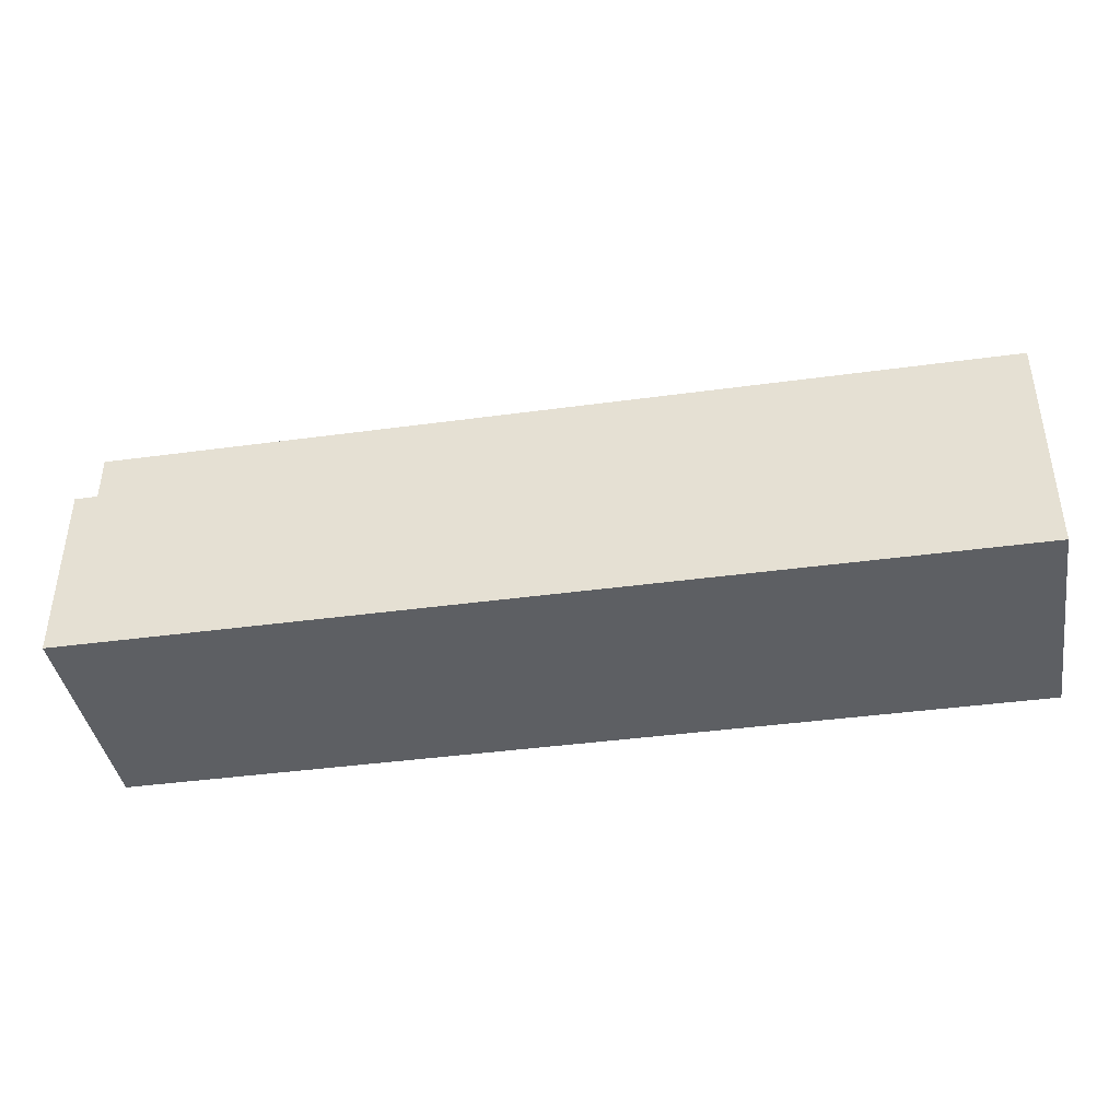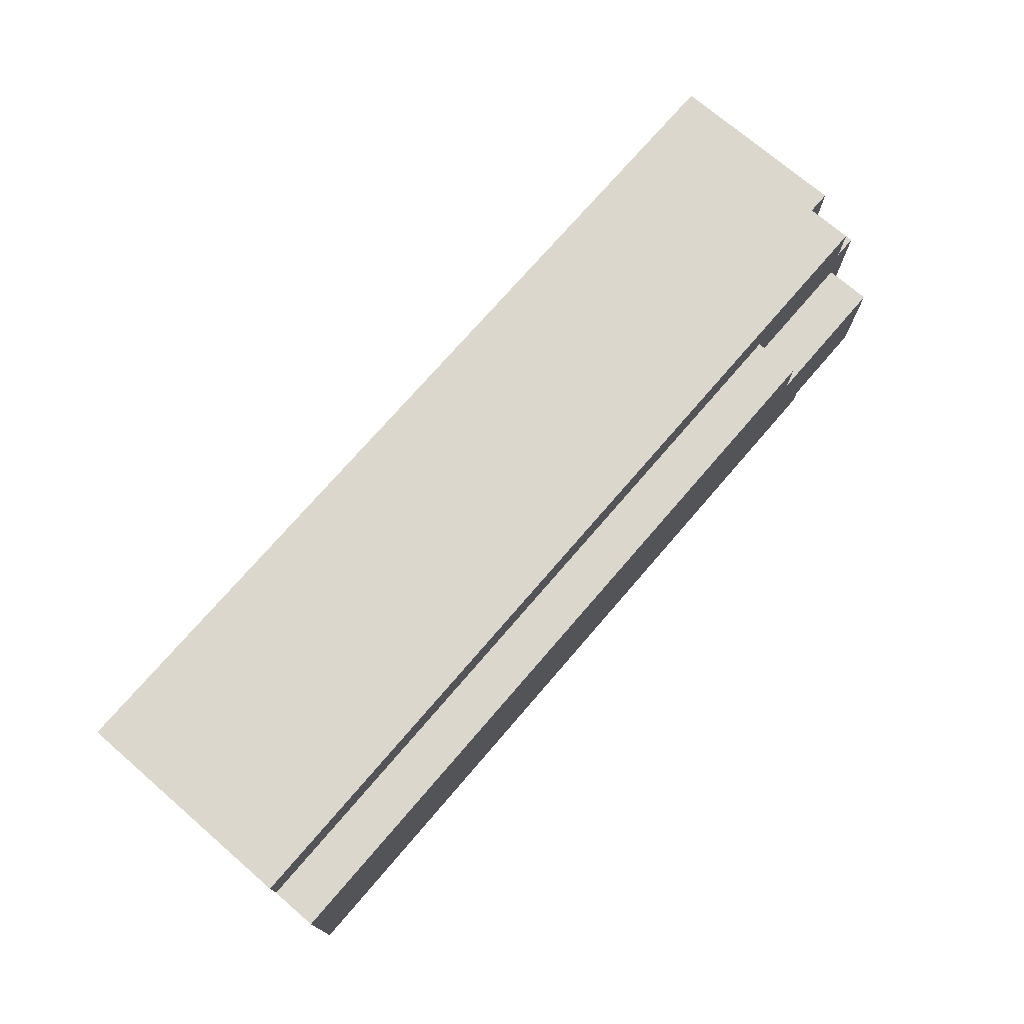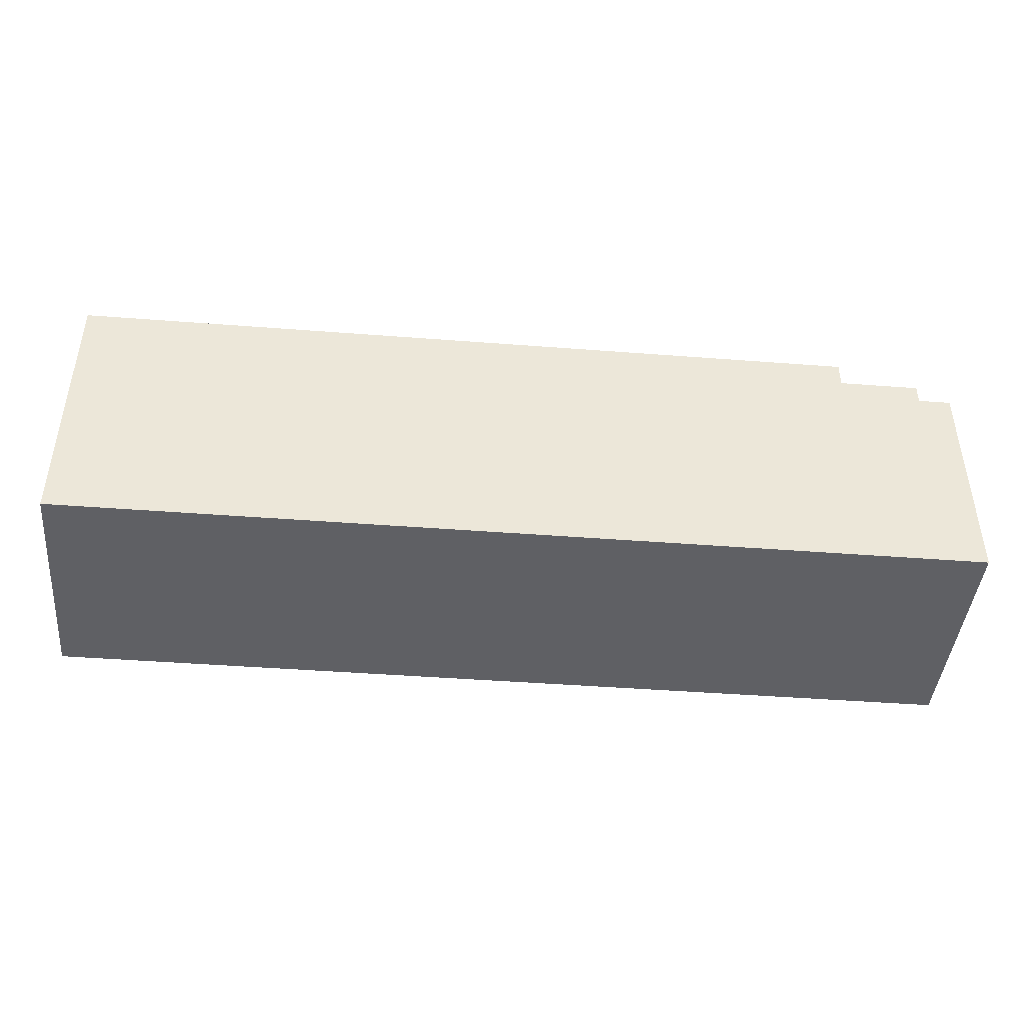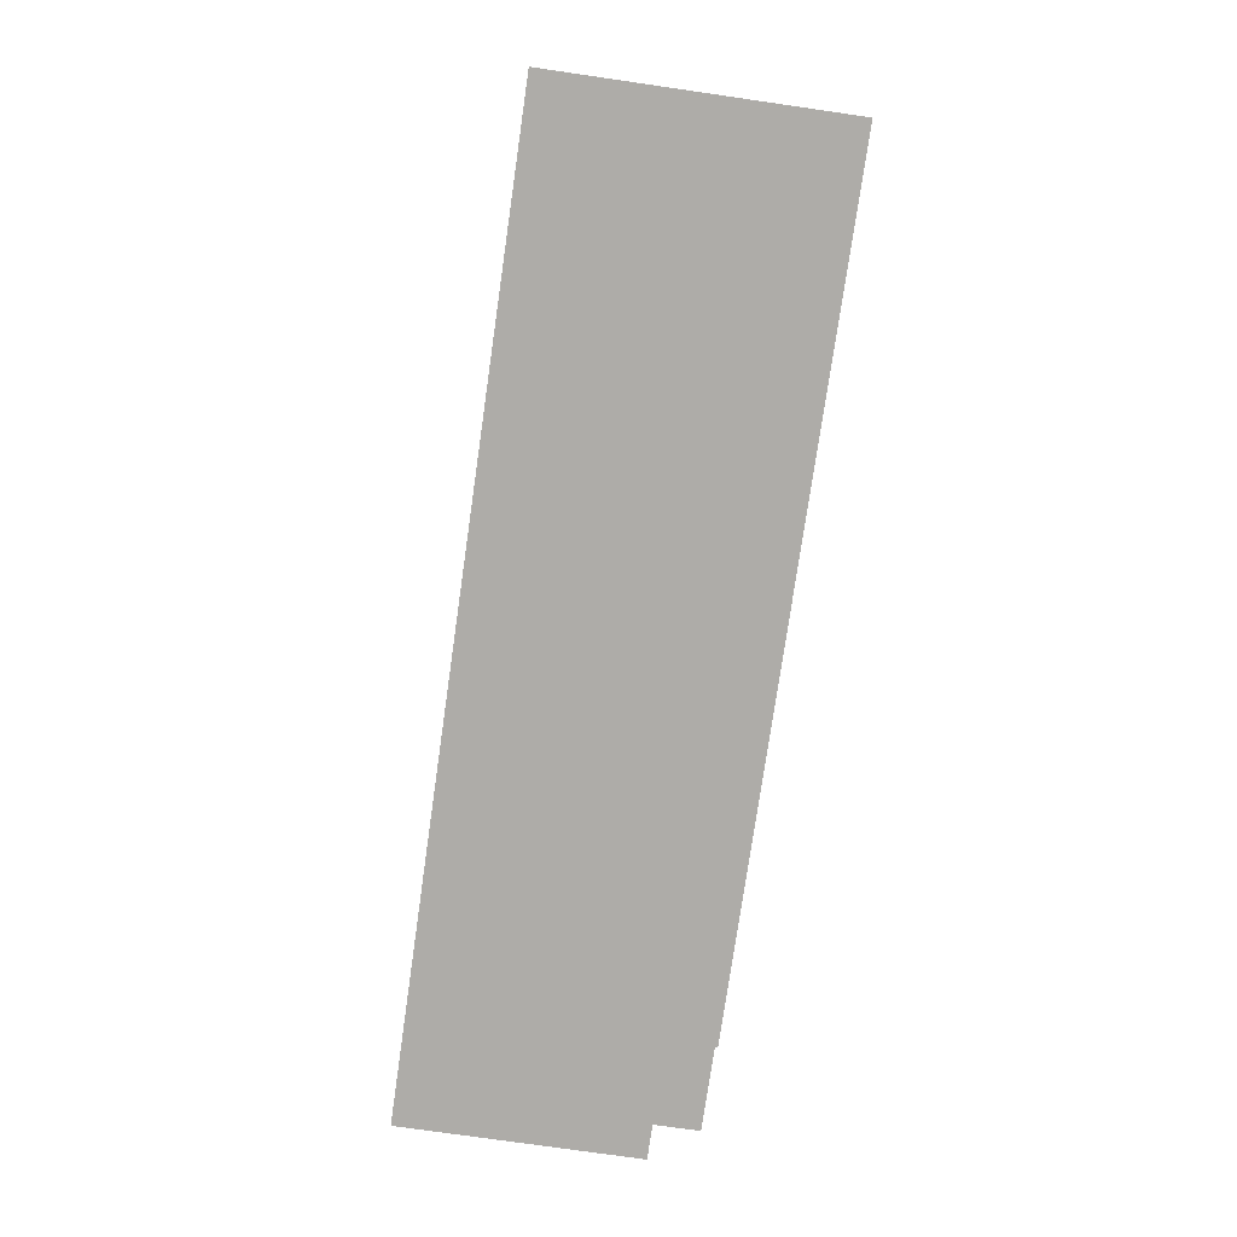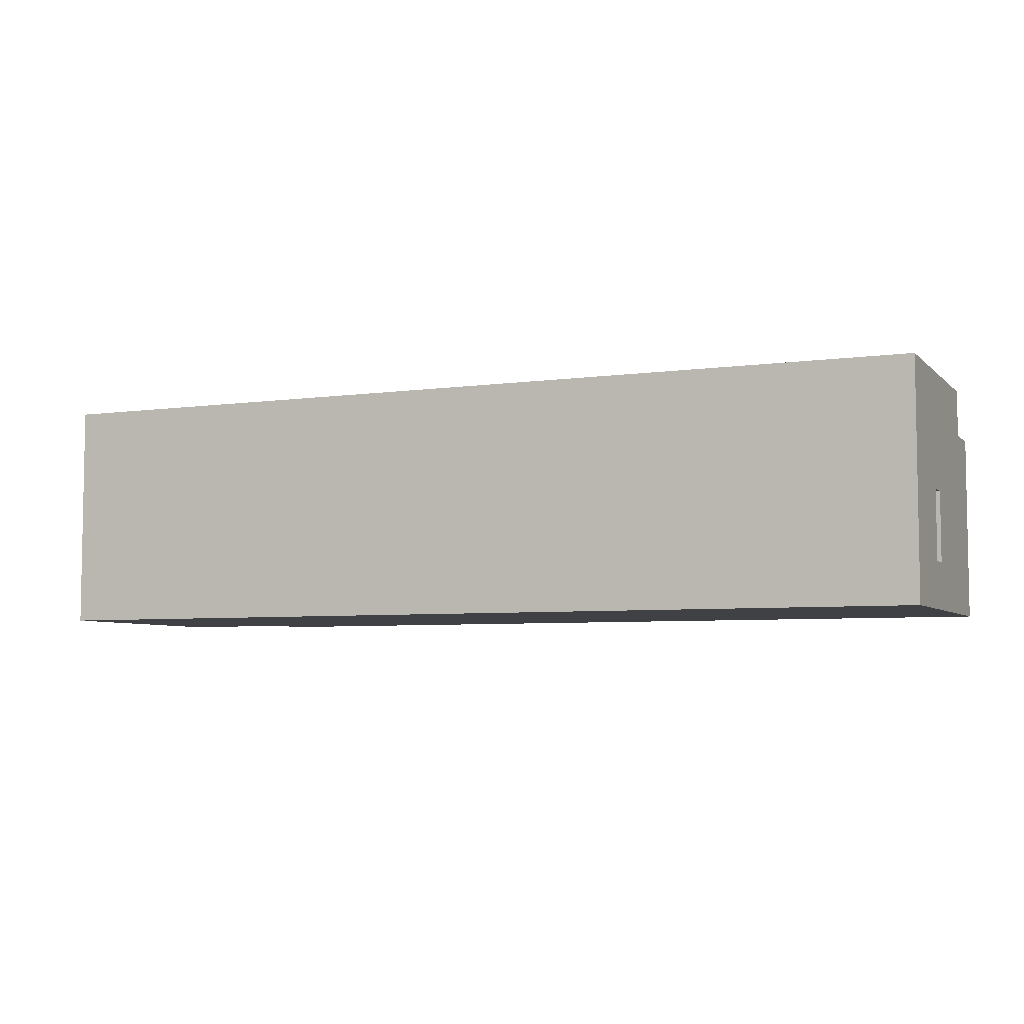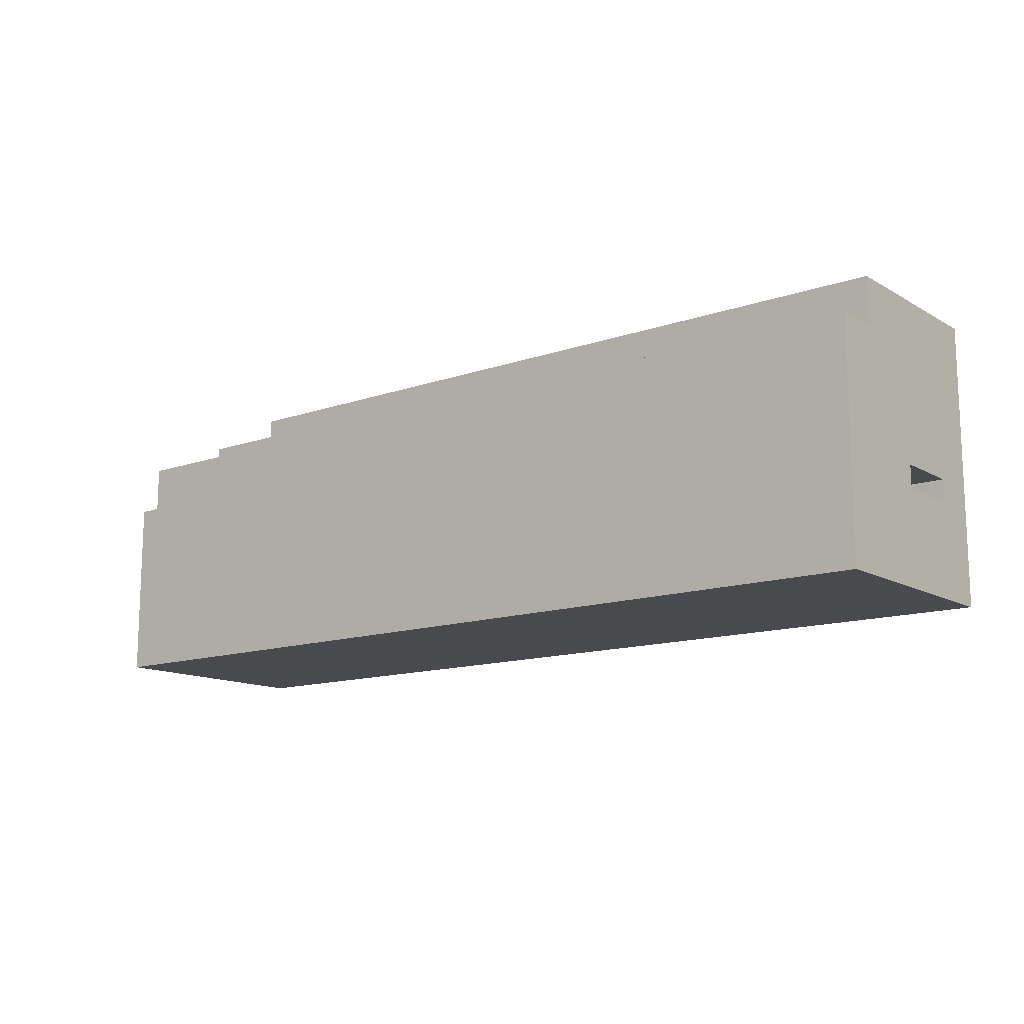
<metadata>
{"format":"obj","ext":"obj","renderer":"f3d","projection":"perspective","resolution":1024,"background":"white","views":[{"elev":-40.4,"azim":9.5,"up":"+Y"},{"elev":73.3,"azim":130.7,"up":"+Z"},{"elev":-43.6,"azim":174.8,"up":"+Y"},{"elev":-76.9,"azim":81.8,"up":"+Z"},{"elev":-5.7,"azim":23.4,"up":"+Z"},{"elev":-13.3,"azim":38.2,"up":"+Y"}]}
</metadata>
<code>
v -20 0 5
v -20 0 -5
v -20 8 5
v -20 8 3
v -20 10 3
v -20 10 -5
v -19 8 5
v -19 8 3
v -19 10 5
v -19 10 3
v -19 10 1
v -19 10 -4
v -19 12 1
v -19 12 -4
v -15 3 1
v -15 3 -4
v -15 6 1
v -15 6 -4
v -15 10 -4
v -15 10 -5
v -15 12 -4
v -15 12 -5
v -13 7 -1
v -13 7 -4
v -13 10 3
v -13 10 1
v -13 10 -1
v -13 10 -4
v -13 12 3
v -13 12 1
v -11 8 -2
v -11 8 -3
v -11 9 -2
v -11 9 -3
v 19 1 4
v 19 1 -4
v 19 3 1
v 19 3 -4
v 19 6 1
v 19 6 -4
v 19 9 4
v 19 9 2
v 19 11 2
v 19 11 -4
v -19 1 4
v -19 1 -4
v -19 3 1
v -19 3 -4
v -19 6 1
v -19 6 -4
v -19 7 4
v -19 7 2
v -19 9 2
v -19 9 -4
v -18 3 1
v -18 3 -4
v -18 6 1
v -18 6 -4
v -18 7 4
v -18 7 2
v -18 9 4
v -18 9 2
v -18 9 -0
v -18 9 -3
v -18 11 -0
v -18 11 -3
v -14 4 -0
v -14 4 -3
v -14 5 -0
v -14 5 -3
v -14 9 -3
v -14 9 -4
v -14 11 -3
v -14 11 -4
v -12 8 -2
v -12 8 -3
v -12 9 2
v -12 9 -0
v -12 9 -2
v -12 9 -3
v -12 11 2
v -12 11 -0
v -10 7 -1
v -10 7 -4
v -10 10 -1
v -10 10 -4
v 20 0 5
v 20 0 -5
v 20 4 -0
v 20 4 -3
v 20 5 -0
v 20 5 -3
v 20 10 5
v 20 10 3
v 20 12 3
v 20 12 -5
v -20 0 5
v -20 8 5
v -19 8 5
v -19 10 5
v 20 0 5
v 20 10 5
v -20 8 3
v -20 10 3
v -19 8 3
v -19 10 3
v -13 10 3
v -13 12 3
v 20 10 3
v 20 12 3
v -19 3 1
v -19 6 1
v -19 10 1
v -19 12 1
v -18 3 1
v -18 6 1
v -15 3 1
v -15 6 1
v -13 10 1
v -13 12 1
v 19 3 1
v 19 6 1
v -13 7 -1
v -13 10 -1
v -10 7 -1
v -10 10 -1
v -18 9 -3
v -18 11 -3
v -14 4 -3
v -14 5 -3
v -14 9 -3
v -14 11 -3
v -12 8 -3
v -12 9 -3
v -11 8 -3
v -11 9 -3
v 20 4 -3
v 20 5 -3
v -19 1 -4
v -19 3 -4
v -19 6 -4
v -19 9 -4
v -18 3 -4
v -18 6 -4
v -15 3 -4
v -15 6 -4
v -14 9 -4
v -14 11 -4
v -13 7 -4
v -13 10 -4
v -10 7 -4
v -10 10 -4
v 19 1 -4
v 19 3 -4
v 19 6 -4
v 19 11 -4
v -19 1 4
v -19 7 4
v -18 7 4
v -18 9 4
v 19 1 4
v 19 9 4
v -19 7 2
v -19 9 2
v -18 7 2
v -18 9 2
v -12 9 2
v -12 11 2
v 19 9 2
v 19 11 2
v -18 9 -0
v -18 11 -0
v -14 4 -0
v -14 5 -0
v -12 9 -0
v -12 11 -0
v 20 4 -0
v 20 5 -0
v -12 8 -2
v -12 9 -2
v -11 8 -2
v -11 9 -2
v -19 10 -4
v -19 12 -4
v -15 10 -4
v -15 12 -4
v -20 0 -5
v -20 10 -5
v -15 10 -5
v -15 12 -5
v 20 0 -5
v 20 12 -5
v -20 0 5
v 20 0 5
v -20 0 -5
v 20 0 -5
v -19 3 1
v -18 3 1
v -15 3 1
v 19 3 1
v -19 3 -4
v -18 3 -4
v -15 3 -4
v 19 3 -4
v -14 5 -0
v 20 5 -0
v -14 5 -3
v 20 5 -3
v -19 7 4
v -18 7 4
v -19 7 2
v -18 7 2
v -13 7 -1
v -10 7 -1
v -13 7 -4
v -10 7 -4
v -18 9 4
v 19 9 4
v -19 9 2
v -18 9 2
v -12 9 2
v 19 9 2
v -18 9 -0
v -12 9 -0
v -12 9 -2
v -11 9 -2
v -18 9 -3
v -14 9 -3
v -12 9 -3
v -11 9 -3
v -19 9 -4
v -14 9 -4
v -12 11 2
v 19 11 2
v -18 11 -0
v -12 11 -0
v -18 11 -3
v -14 11 -3
v -14 11 -4
v 19 11 -4
v -19 1 4
v 19 1 4
v -19 1 -4
v 19 1 -4
v -14 4 -0
v 20 4 -0
v -14 4 -3
v 20 4 -3
v -19 6 1
v -18 6 1
v -15 6 1
v 19 6 1
v -19 6 -4
v -18 6 -4
v -15 6 -4
v 19 6 -4
v -20 8 5
v -19 8 5
v -20 8 3
v -19 8 3
v -12 8 -2
v -11 8 -2
v -12 8 -3
v -11 8 -3
v -19 10 5
v 20 10 5
v -20 10 3
v -19 10 3
v -13 10 3
v 20 10 3
v -19 10 1
v -13 10 1
v -13 10 -1
v -10 10 -1
v -19 10 -4
v -15 10 -4
v -13 10 -4
v -10 10 -4
v -20 10 -5
v -15 10 -5
v -13 12 3
v 20 12 3
v -19 12 1
v -13 12 1
v -19 12 -4
v -15 12 -4
v -15 12 -5
v 20 12 -5
f 3 2 1
f 4 2 3
f 5 2 4
f 6 2 5
f 9 8 7
f 10 8 9
f 13 12 11
f 14 12 13
f 17 16 15
f 18 16 17
f 21 20 19
f 22 20 21
f 27 24 23
f 28 24 27
f 29 26 25
f 30 26 29
f 33 32 31
f 34 32 33
f 37 36 35
f 38 36 37
f 39 37 35
f 41 39 35
f 41 40 39
f 42 40 41
f 43 40 42
f 44 40 43
f 45 46 47
f 47 46 48
f 45 47 49
f 45 49 51
f 49 50 51
f 51 50 52
f 52 50 53
f 53 50 54
f 55 56 57
f 57 56 58
f 59 60 61
f 61 60 62
f 63 64 65
f 65 64 66
f 67 68 69
f 69 68 70
f 71 72 73
f 73 72 74
f 75 76 79
f 79 76 80
f 77 78 81
f 81 78 82
f 83 84 85
f 85 84 86
f 87 88 89
f 89 88 90
f 87 89 91
f 90 88 92
f 87 91 93
f 91 92 93
f 93 92 94
f 94 92 95
f 92 88 96
f 95 92 96
f 99 98 97
f 101 99 97
f 101 100 99
f 102 100 101
f 105 104 103
f 106 104 105
f 109 108 107
f 110 108 109
f 115 112 111
f 116 112 115
f 119 114 113
f 120 114 119
f 121 118 117
f 122 118 121
f 125 124 123
f 126 124 125
f 131 128 127
f 132 128 131
f 135 134 133
f 136 134 135
f 137 130 129
f 138 130 137
f 143 140 139
f 144 142 141
f 145 143 139
f 145 144 143
f 146 142 144
f 146 144 145
f 147 142 146
f 149 147 146
f 149 148 147
f 150 148 149
f 151 149 146
f 152 148 150
f 153 145 139
f 154 145 153
f 155 152 151
f 155 151 146
f 156 148 152
f 156 152 155
f 157 158 159
f 157 159 161
f 159 160 161
f 161 160 162
f 163 164 165
f 165 164 166
f 167 168 169
f 169 168 170
f 171 172 175
f 175 172 176
f 173 174 177
f 177 174 178
f 179 180 181
f 181 180 182
f 183 184 185
f 185 184 186
f 187 188 189
f 187 189 191
f 189 190 191
f 191 190 192
f 195 194 193
f 196 194 195
f 201 198 197
f 202 198 201
f 203 200 199
f 204 200 203
f 207 206 205
f 208 206 207
f 211 210 209
f 212 210 211
f 215 214 213
f 216 214 215
f 220 218 217
f 221 218 220
f 222 218 221
f 223 220 219
f 223 221 220
f 224 221 223
f 227 223 219
f 229 226 225
f 230 226 229
f 231 228 227
f 231 227 219
f 232 228 231
f 236 234 233
f 237 236 235
f 238 236 237
f 239 236 238
f 240 234 236
f 240 236 239
f 241 242 243
f 243 242 244
f 245 246 247
f 247 246 248
f 249 250 253
f 253 250 254
f 251 252 255
f 255 252 256
f 257 258 259
f 259 258 260
f 261 262 263
f 263 262 264
f 265 266 268
f 268 266 269
f 269 266 270
f 267 268 271
f 268 269 271
f 271 269 272
f 267 271 275
f 273 274 277
f 277 274 278
f 275 276 279
f 267 275 279
f 279 276 280
f 281 282 284
f 283 284 285
f 285 284 286
f 286 284 287
f 284 282 288
f 287 284 288

</code>
